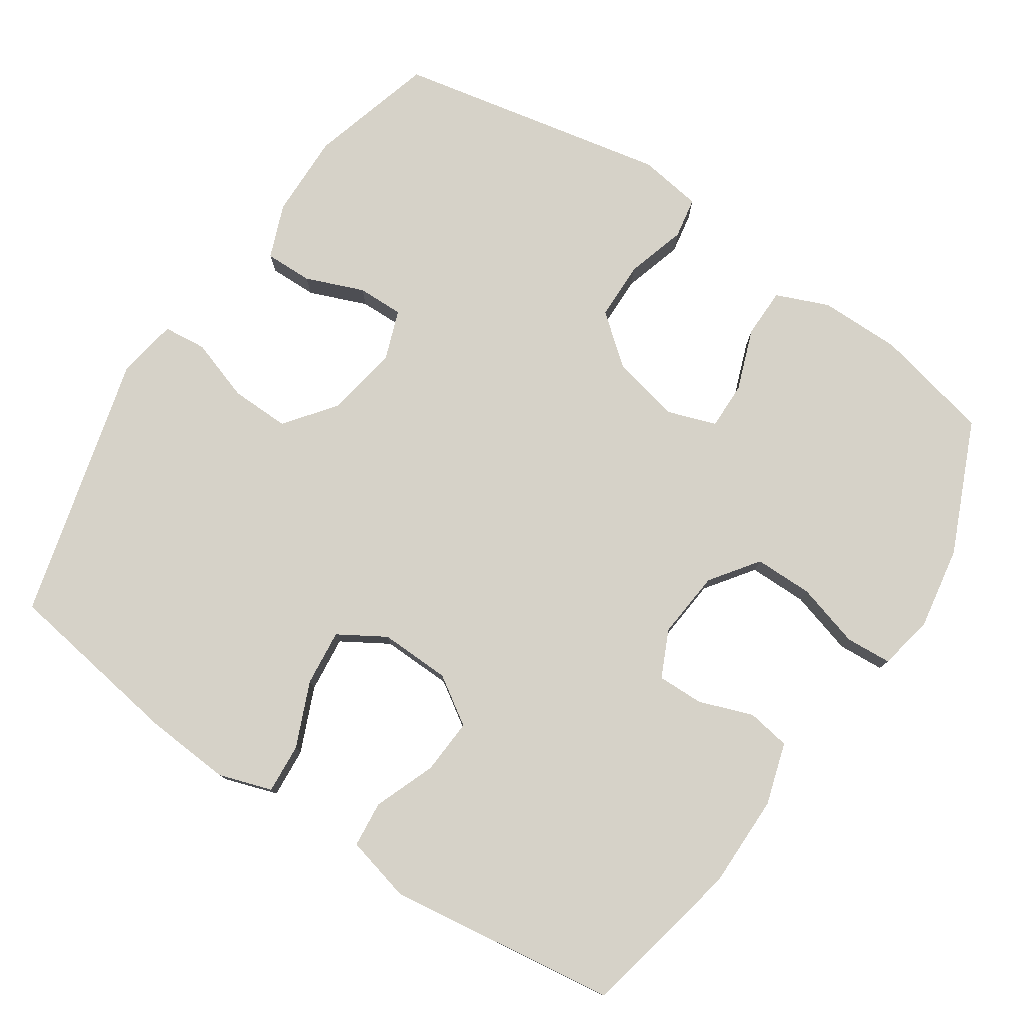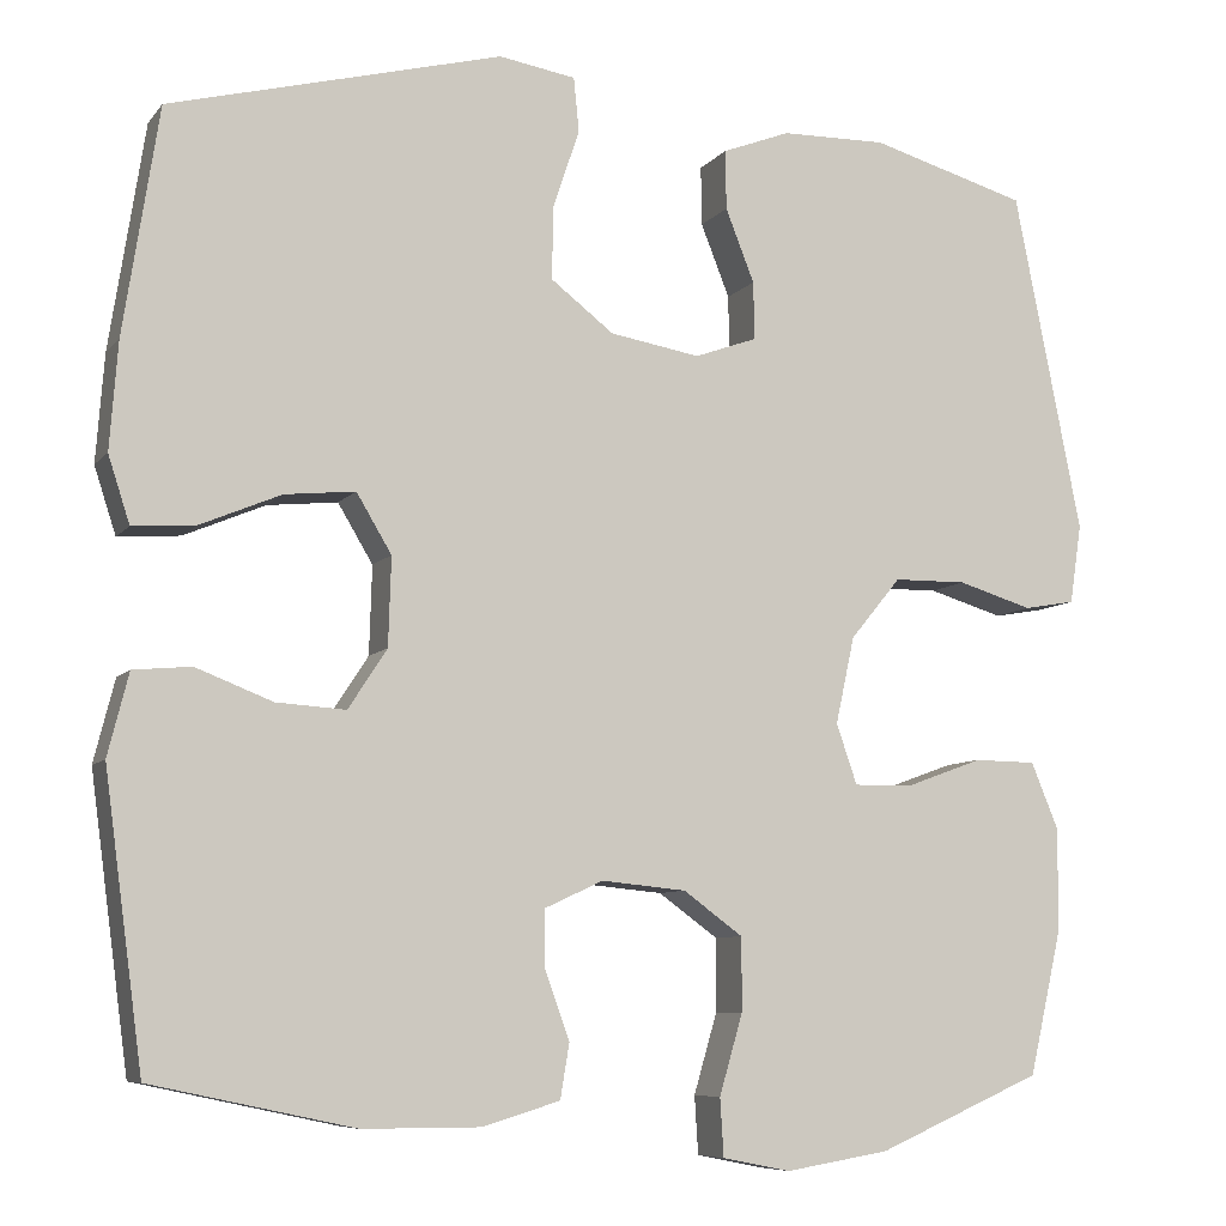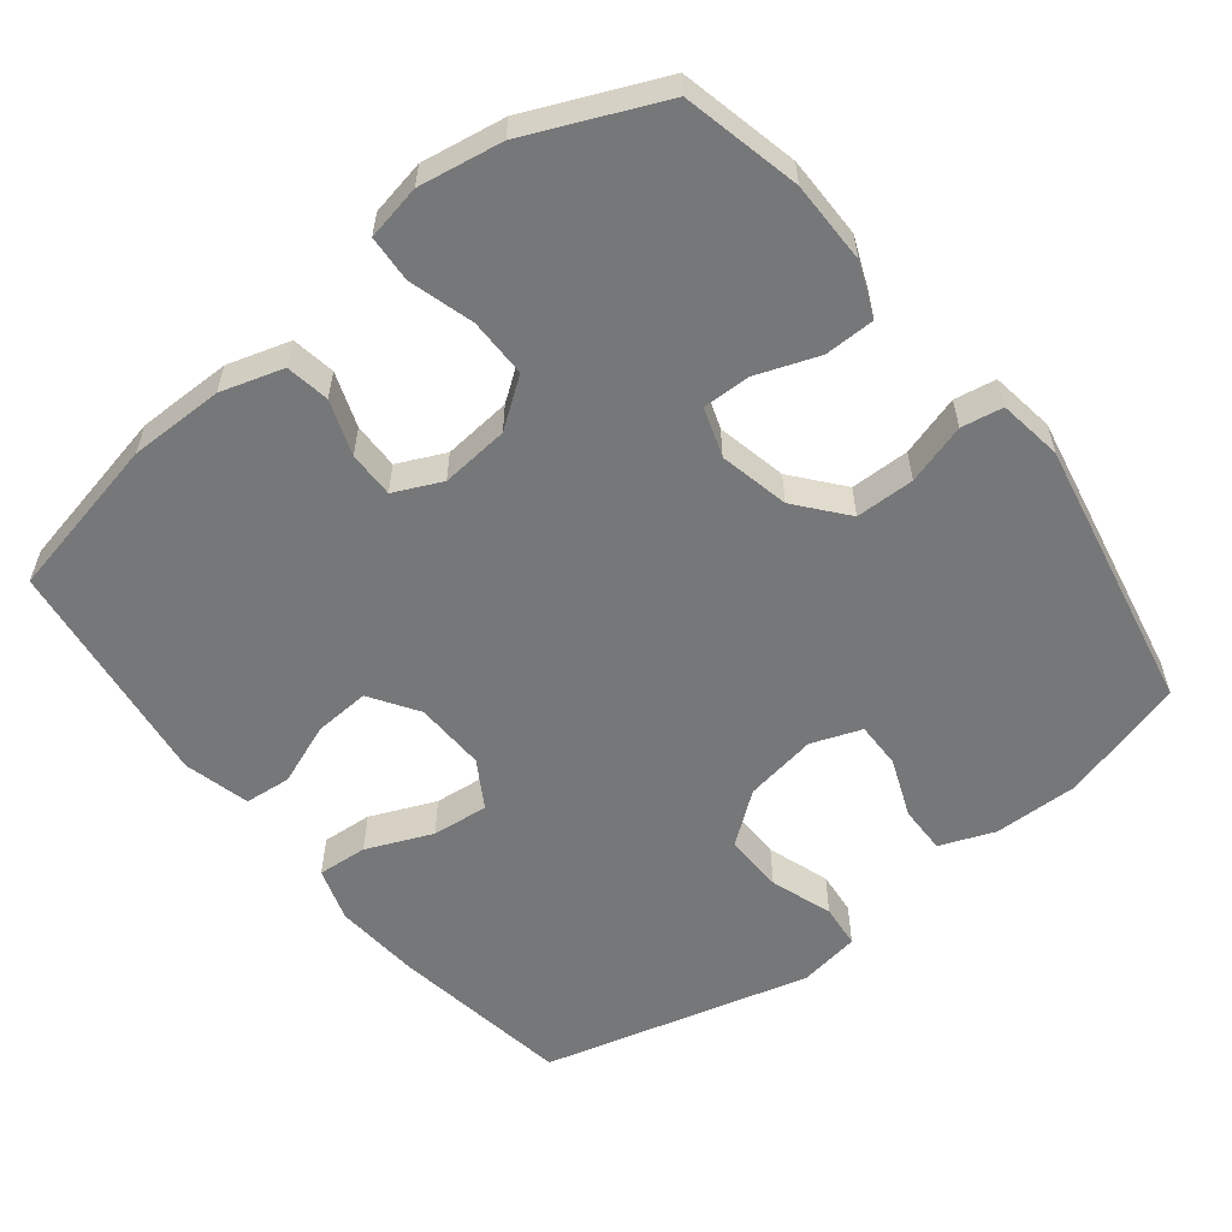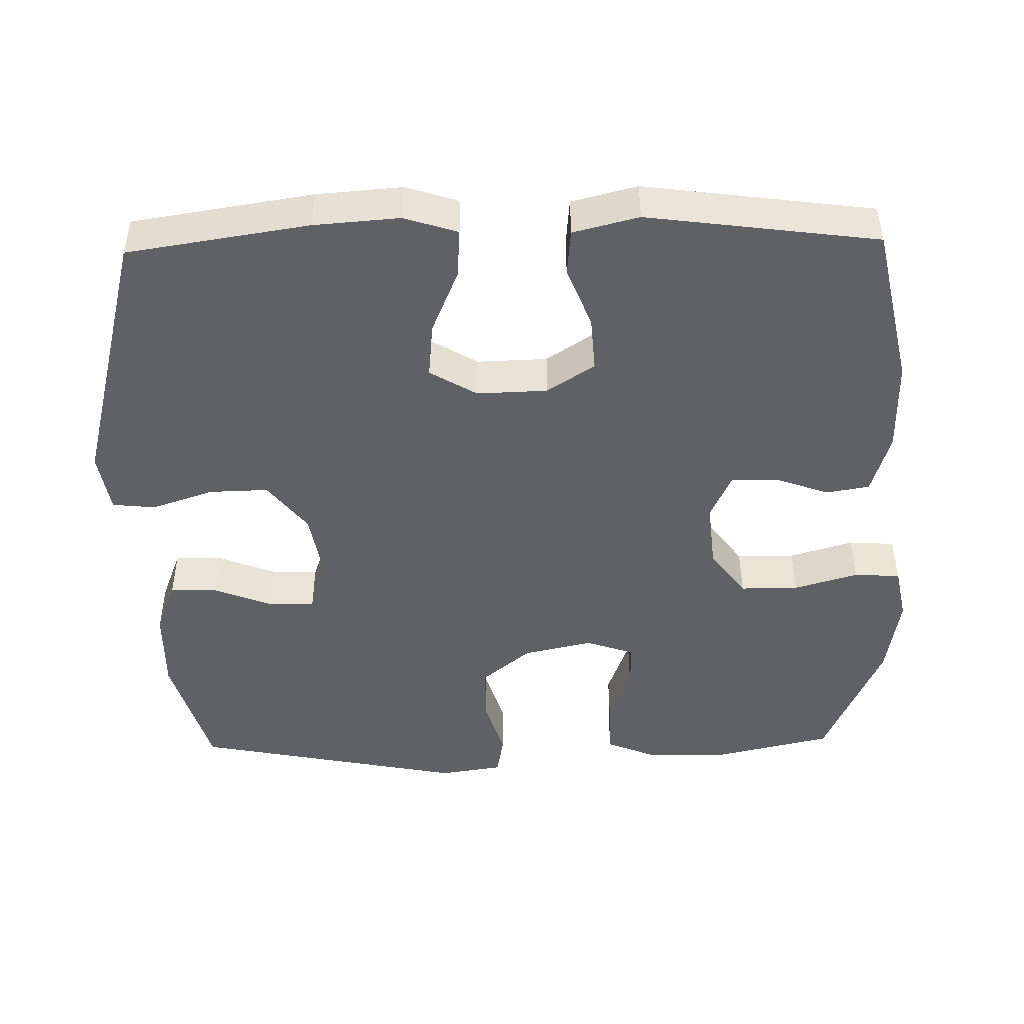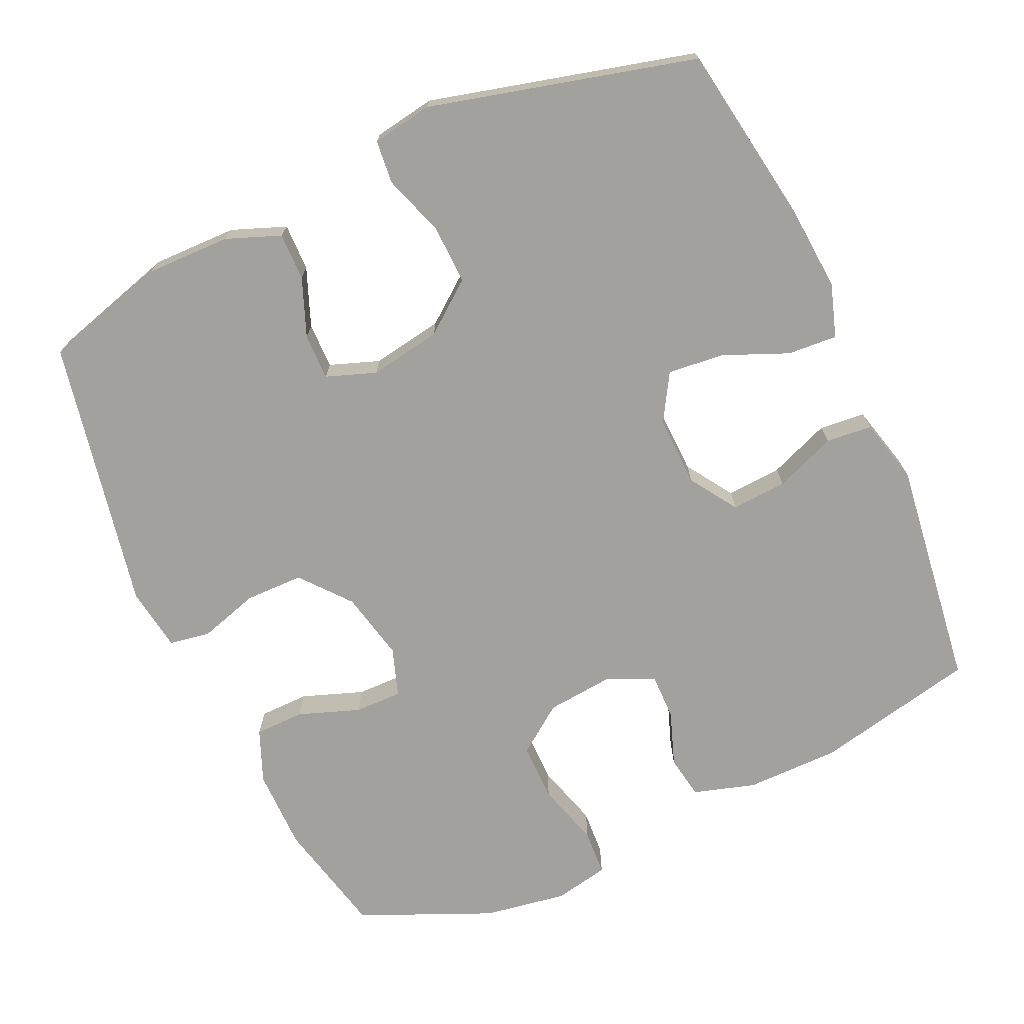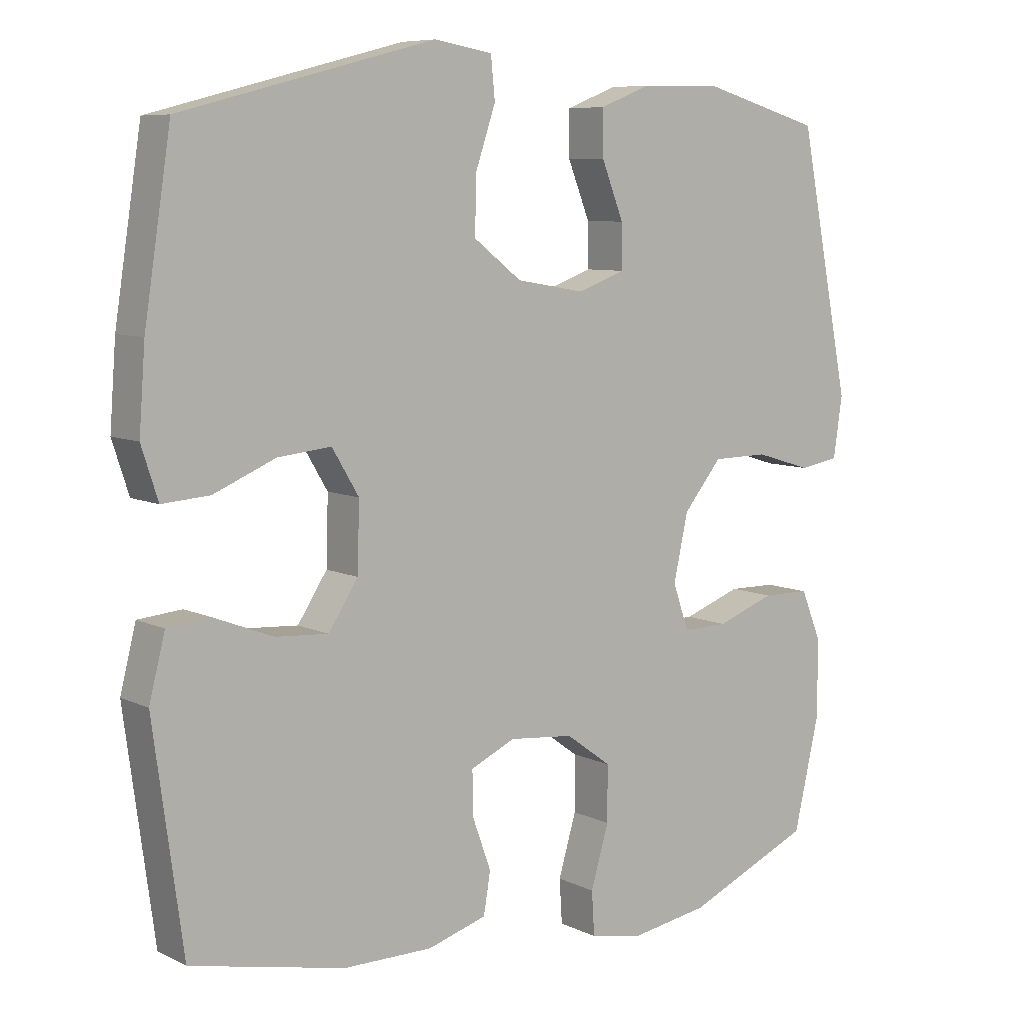
<metadata>
{"format":"obj","ext":"obj","renderer":"f3d","projection":"perspective","resolution":1024,"background":"white","views":[{"elev":78.1,"azim":123.7,"up":"+Y"},{"elev":-7.8,"azim":158.8,"up":"+Z"},{"elev":-57.1,"azim":-141.7,"up":"+Y"},{"elev":-46.7,"azim":91.2,"up":"+Y"},{"elev":-72.0,"azim":24.6,"up":"+Y"},{"elev":7.8,"azim":142.7,"up":"+Z"}]}
</metadata>
<code>
v 0.5 0.07 -0.5
v 0.275 0.07 -0.548
v 0.145 0.07 -0.548
v 0.059 0.07 -0.522
v 0.049 0.07 -0.462
v 0.076 0.07 -0.387
v 0.077 0.07 -0.323
v 0.012 0.07 -0.293
v -0.082 0.07 -0.302
v -0.148 0.07 -0.35
v -0.148 0.07 -0.431
v -0.122 0.07 -0.52
v -0.126 0.07 -0.584
v -0.202 0.07 -0.599
v -0.317 0.07 -0.58
v -0.5 0.07 -0.5
v -0.537 0.07 -0.338
v -0.537 0.07 -0.225
v -0.507 0.07 -0.152
v -0.438 0.07 -0.151
v -0.353 0.07 -0.182
v -0.287 0.07 -0.183
v -0.264 0.07 -0.116
v -0.285 0.07 -0.02
v -0.341 0.07 0.048
v -0.422 0.07 0.049
v -0.505 0.07 0.024
v -0.562 0.07 0.034
v -0.575 0.07 0.122
v -0.5 0.07 0.5
v -0.326 0.07 0.55
v -0.209 0.07 0.548
v -0.134 0.07 0.519
v -0.135 0.07 0.453
v -0.167 0.07 0.372
v -0.168 0.07 0.308
v -0.099 0.07 0.283
v 0.001 0.07 0.3
v 0.071 0.07 0.354
v 0.069 0.07 0.436
v 0.04 0.07 0.522
v 0.046 0.07 0.582
v 0.131 0.07 0.596
v 0.5 0.07 0.5
v 0.539 0.07 0.249
v 0.548 0.07 0.13
v 0.524 0.07 0.056
v 0.455 0.07 0.061
v 0.365 0.07 0.099
v 0.287 0.07 0.107
v 0.248 0.07 0.042
v 0.251 0.07 -0.056
v 0.294 0.07 -0.122
v 0.371 0.07 -0.117
v 0.456 0.07 -0.084
v 0.52 0.07 -0.09
v 0.543 0.07 -0.181
v 0.5 0 -0.5
v 0.275 0 -0.548
v 0.145 0 -0.548
v 0.059 0 -0.522
v 0.049 0 -0.462
v 0.076 0 -0.387
v 0.077 0 -0.323
v 0.012 0 -0.293
v -0.082 0 -0.302
v -0.148 0 -0.35
v -0.148 0 -0.431
v -0.122 0 -0.52
v -0.126 0 -0.584
v -0.202 0 -0.599
v -0.317 0 -0.58
v -0.5 0 -0.5
v -0.537 0 -0.338
v -0.537 0 -0.225
v -0.507 0 -0.152
v -0.438 0 -0.151
v -0.353 0 -0.182
v -0.287 0 -0.183
v -0.264 0 -0.116
v -0.285 0 -0.02
v -0.341 0 0.048
v -0.422 0 0.049
v -0.505 0 0.024
v -0.562 0 0.034
v -0.575 0 0.122
v -0.5 0 0.5
v -0.326 0 0.55
v -0.209 0 0.548
v -0.134 0 0.519
v -0.135 0 0.453
v -0.167 0 0.372
v -0.168 0 0.308
v -0.099 0 0.283
v 0.001 0 0.3
v 0.071 0 0.354
v 0.069 0 0.436
v 0.04 0 0.522
v 0.046 0 0.582
v 0.131 0 0.596
v 0.5 0 0.5
v 0.539 0 0.249
v 0.548 0 0.13
v 0.524 0 0.056
v 0.455 0 0.061
v 0.365 0 0.099
v 0.287 0 0.107
v 0.248 0 0.042
v 0.251 0 -0.056
v 0.294 0 -0.122
v 0.371 0 -0.117
v 0.456 0 -0.084
v 0.52 0 -0.09
v 0.543 0 -0.181
f 4 5 6
f 3 4 6
f 2 3 6
f 1 2 6
f 57 1 6
f 56 57 6
f 55 56 6
f 54 55 6
f 53 54 6 7
f 52 53 7 8
f 51 52 8 9
f 50 51 9 10
f 47 48 49
f 46 47 49
f 45 46 49
f 44 45 49
f 43 44 49
f 42 43 49
f 41 42 49
f 40 41 49
f 39 40 49 50
f 38 39 50 10
f 33 34 35
f 32 33 35
f 31 32 35
f 30 31 35
f 29 30 35
f 28 29 35
f 27 28 35
f 26 27 35
f 25 26 35 36
f 24 25 36 37
f 19 20 21
f 18 19 21
f 17 18 21
f 16 17 21
f 15 16 21
f 14 15 21
f 13 14 21
f 12 13 21
f 11 12 21
f 10 11 21 22
f 37 38 10
f 24 37 10
f 23 24 10
f 10 22 23
f 63 62 61
f 63 61 60
f 63 60 59
f 63 59 58
f 63 58 114
f 63 114 113
f 63 113 112
f 63 112 111
f 64 63 111 110
f 65 64 110 109
f 66 65 109 108
f 67 66 108 107
f 106 105 104
f 106 104 103
f 106 103 102
f 106 102 101
f 106 101 100
f 106 100 99
f 106 99 98
f 106 98 97
f 107 106 97 96
f 67 107 96 95
f 92 91 90
f 92 90 89
f 92 89 88
f 92 88 87
f 92 87 86
f 92 86 85
f 92 85 84
f 92 84 83
f 93 92 83 82
f 94 93 82 81
f 78 77 76
f 78 76 75
f 78 75 74
f 78 74 73
f 78 73 72
f 78 72 71
f 78 71 70
f 78 70 69
f 78 69 68
f 79 78 68 67
f 67 95 94
f 67 94 81
f 67 81 80
f 80 79 67
f 1 58 59 2
f 2 59 60 3
f 3 60 61 4
f 4 61 62 5
f 5 62 63 6
f 6 63 64 7
f 7 64 65 8
f 8 65 66 9
f 9 66 67 10
f 10 67 68 11
f 11 68 69 12
f 12 69 70 13
f 13 70 71 14
f 14 71 72 15
f 15 72 73 16
f 16 73 74 17
f 17 74 75 18
f 18 75 76 19
f 19 76 77 20
f 20 77 78 21
f 21 78 79 22
f 22 79 80 23
f 23 80 81 24
f 24 81 82 25
f 25 82 83 26
f 26 83 84 27
f 27 84 85 28
f 28 85 86 29
f 29 86 87 30
f 30 87 88 31
f 31 88 89 32
f 32 89 90 33
f 33 90 91 34
f 34 91 92 35
f 35 92 93 36
f 36 93 94 37
f 37 94 95 38
f 38 95 96 39
f 39 96 97 40
f 40 97 98 41
f 41 98 99 42
f 42 99 100 43
f 43 100 101 44
f 44 101 102 45
f 45 102 103 46
f 46 103 104 47
f 47 104 105 48
f 48 105 106 49
f 49 106 107 50
f 50 107 108 51
f 51 108 109 52
f 52 109 110 53
f 53 110 111 54
f 54 111 112 55
f 55 112 113 56
f 56 113 114 57
f 57 114 58 1

</code>
